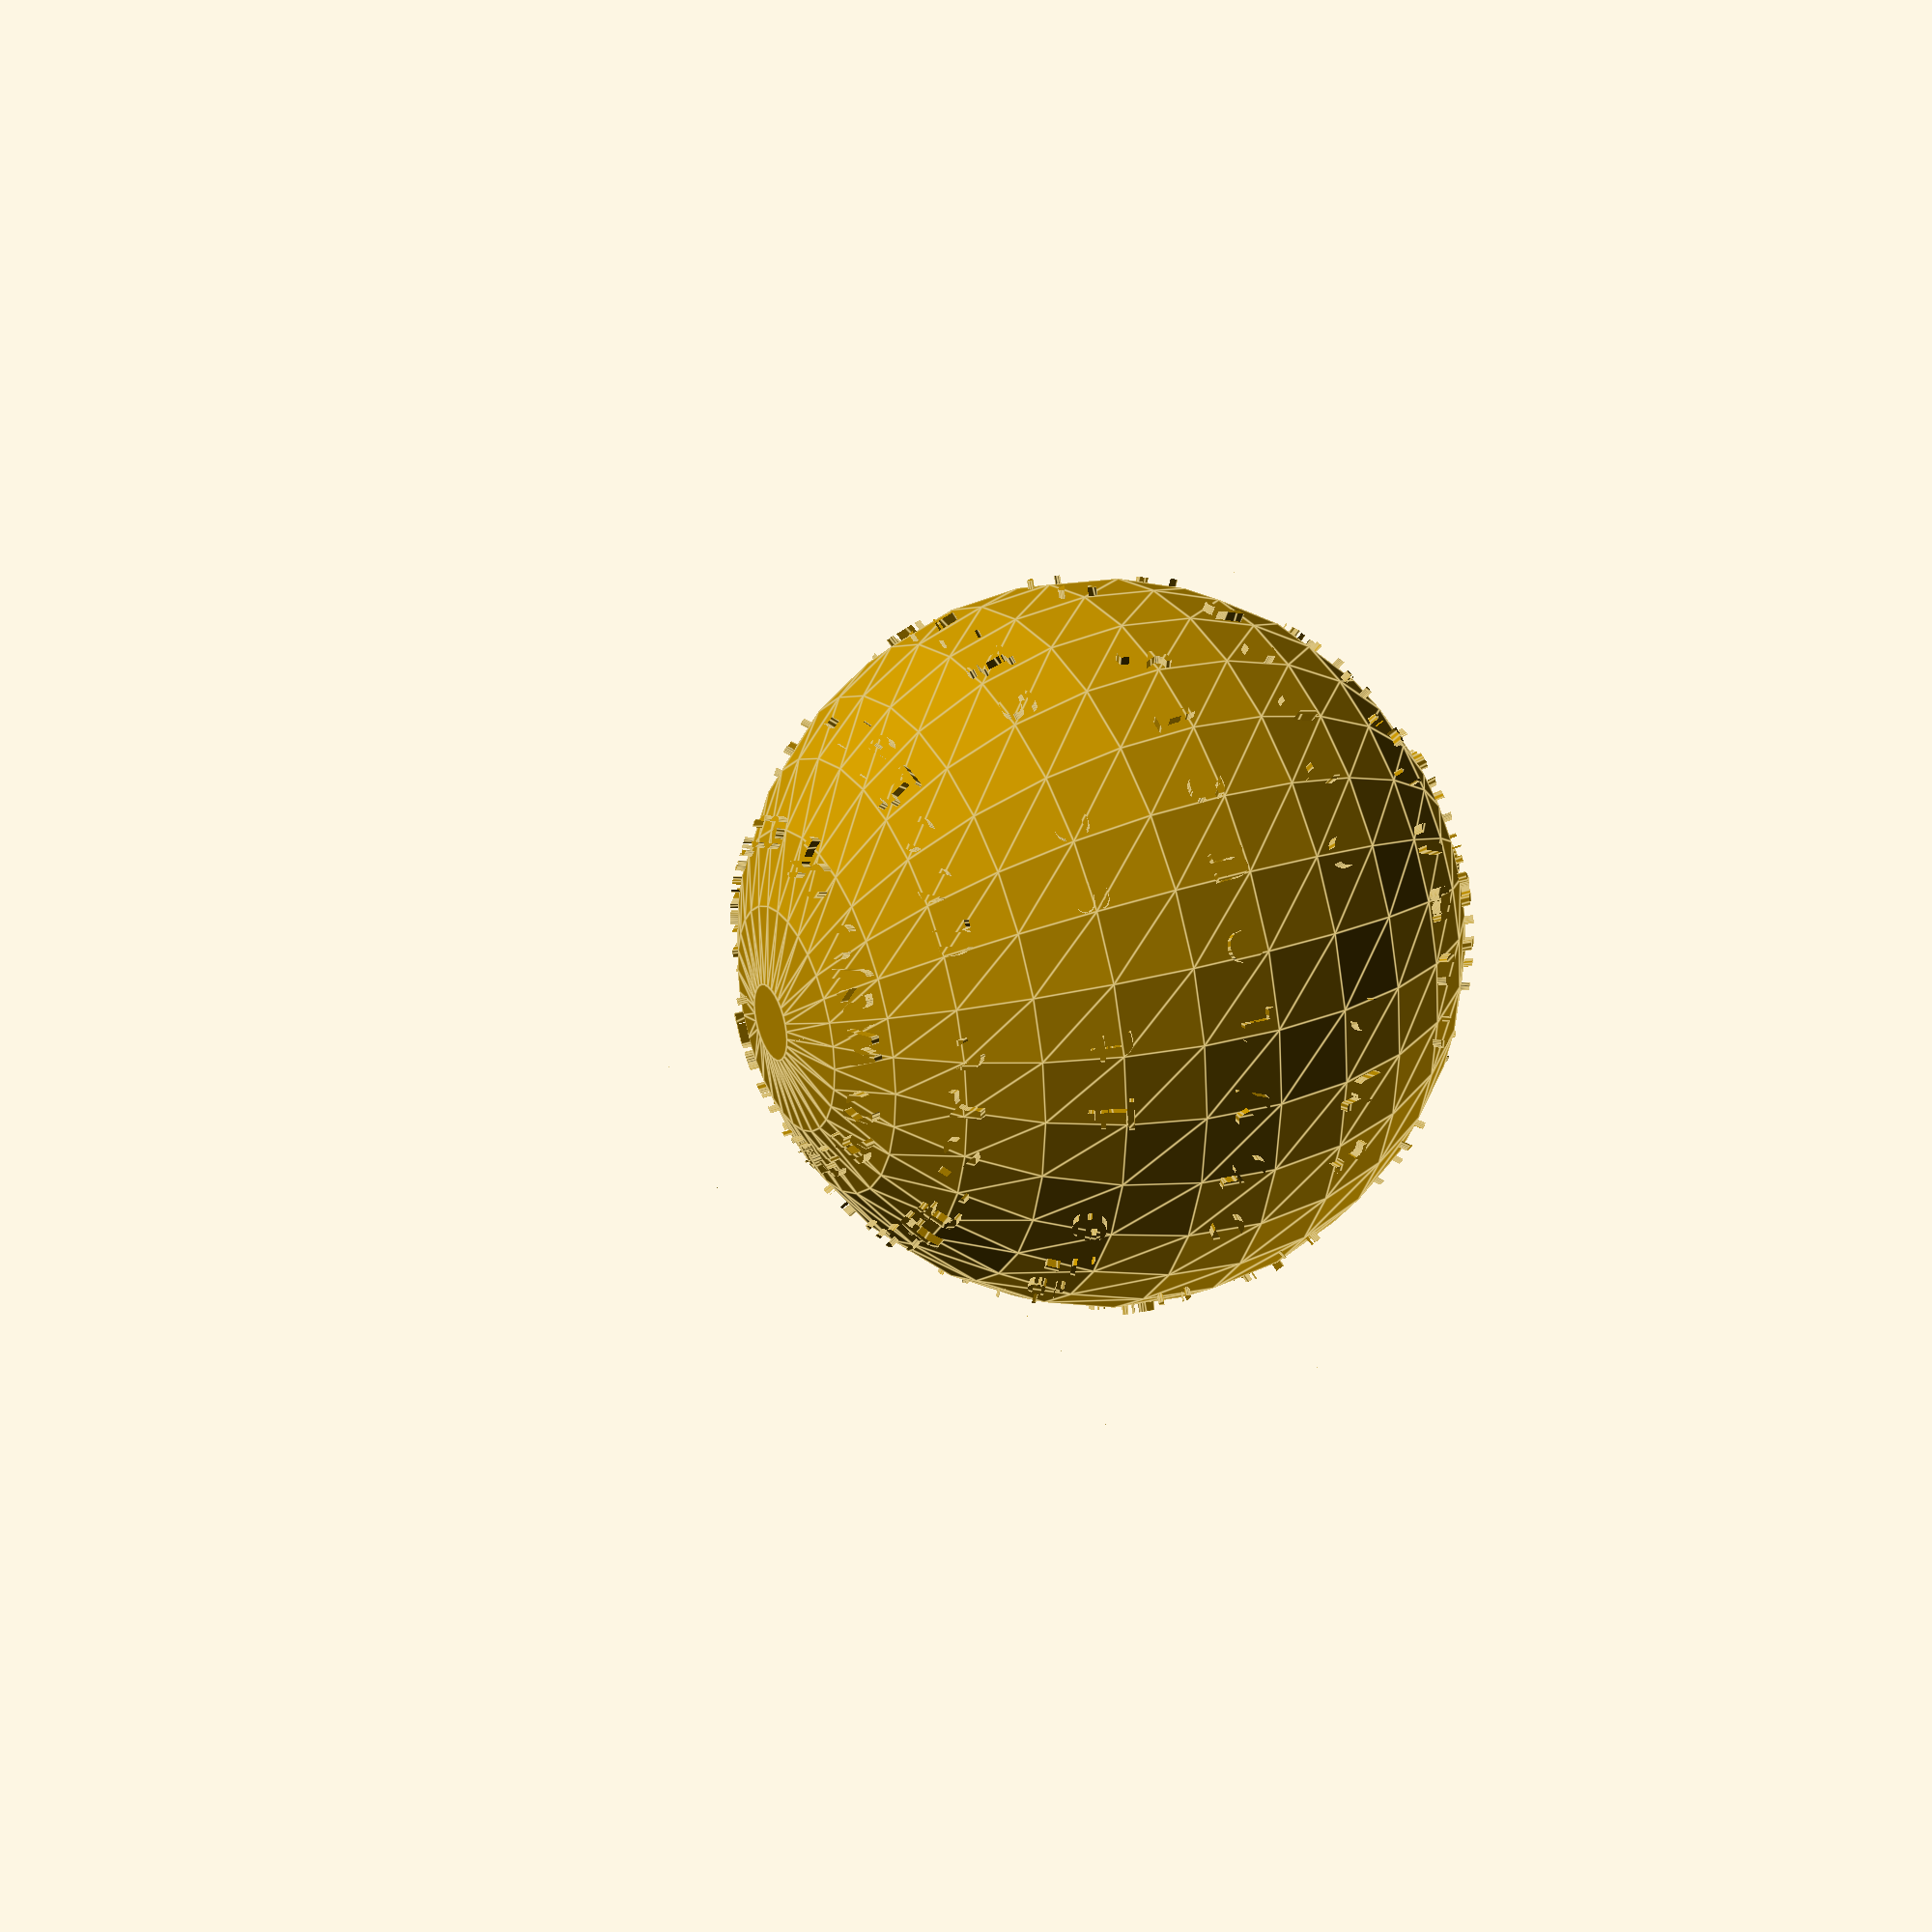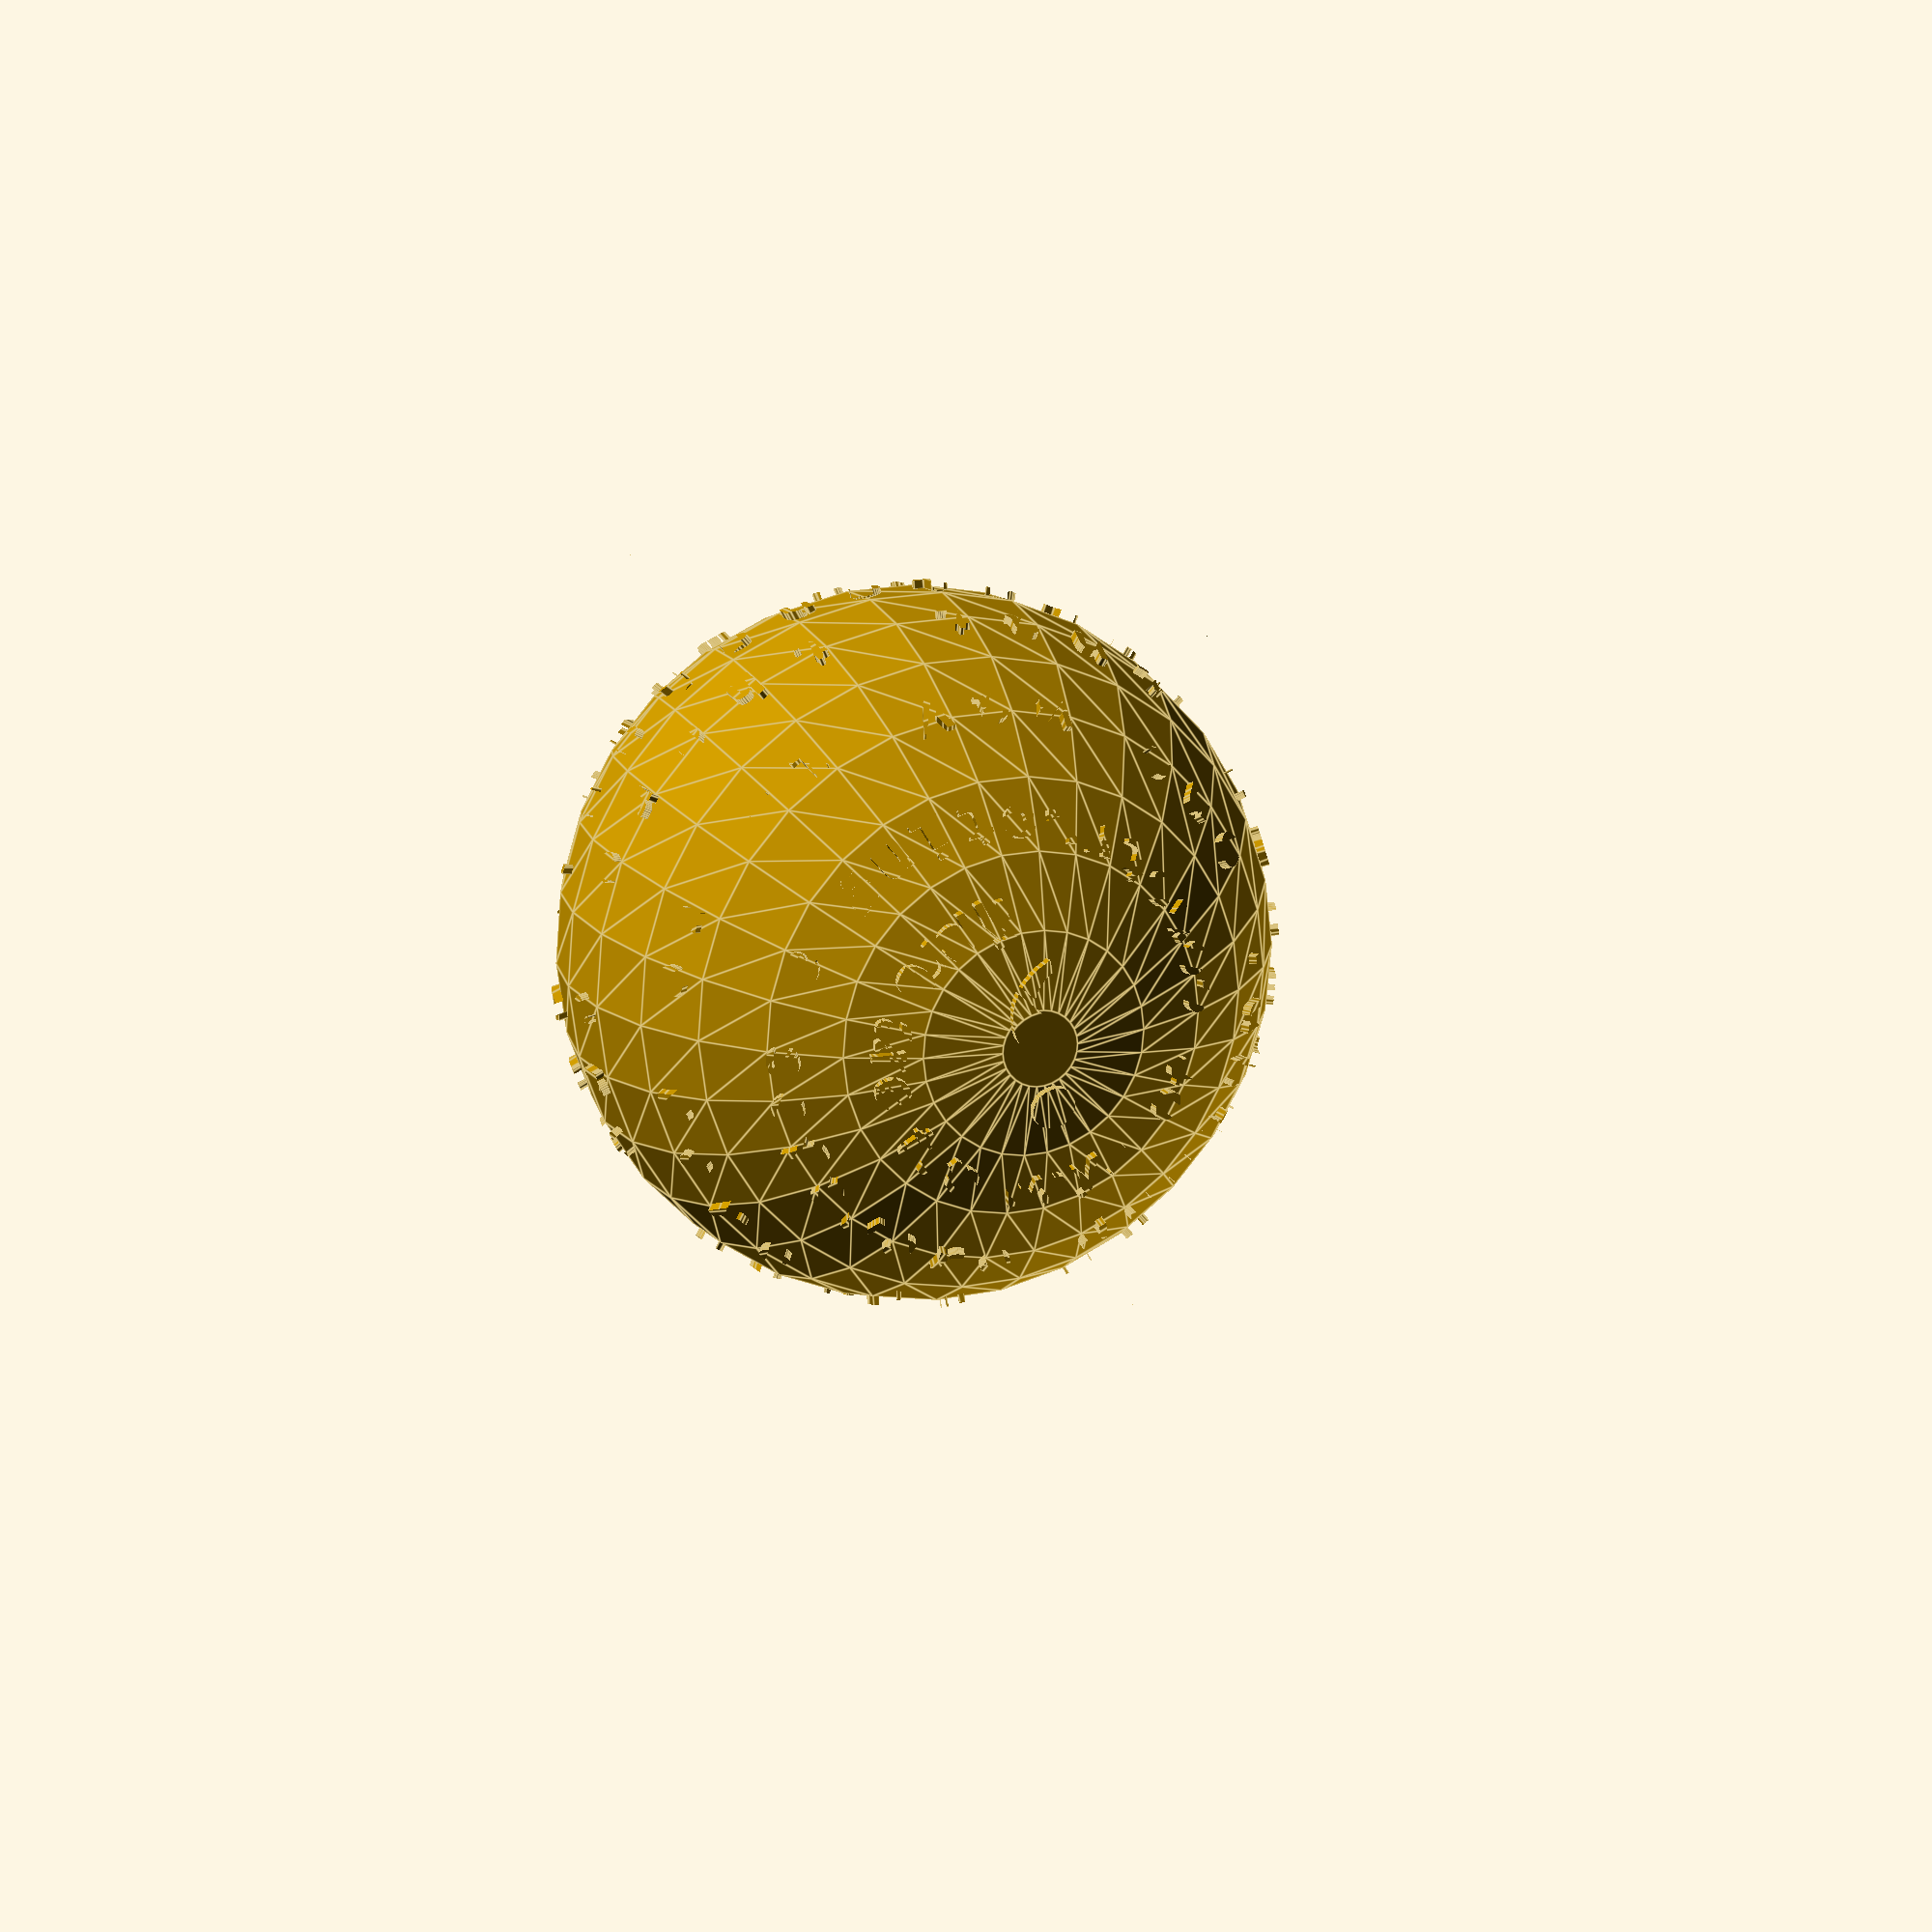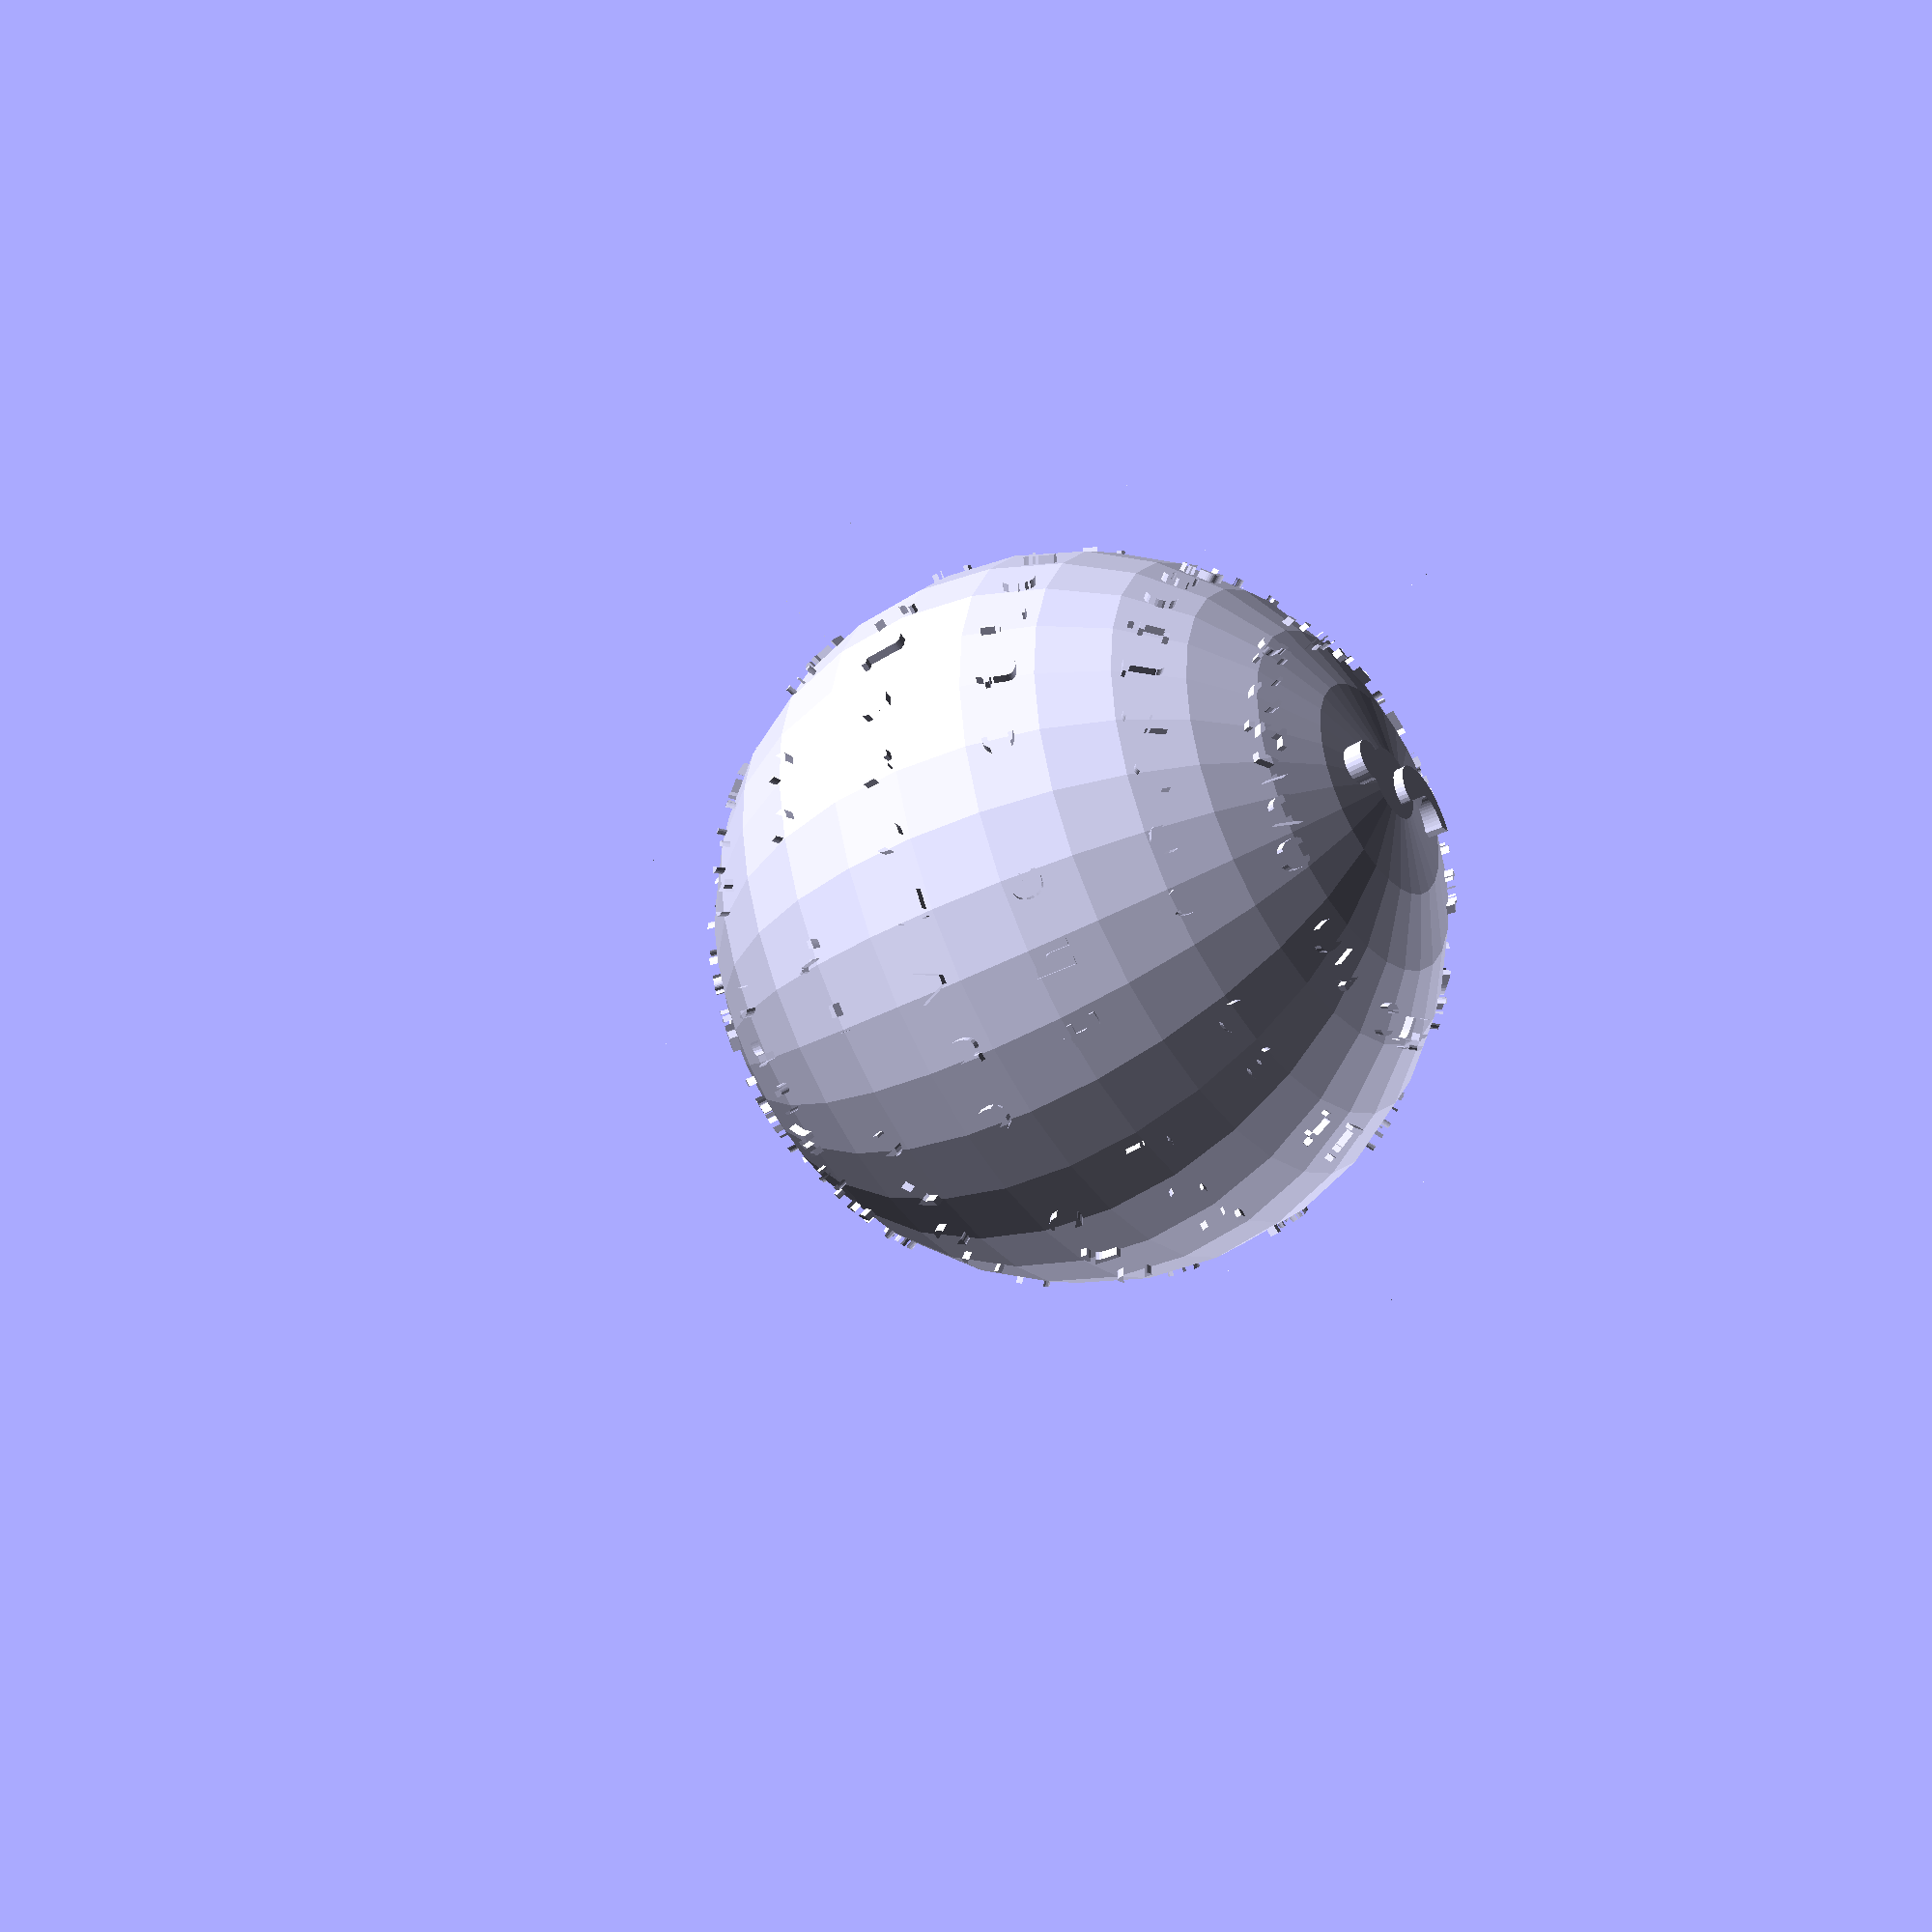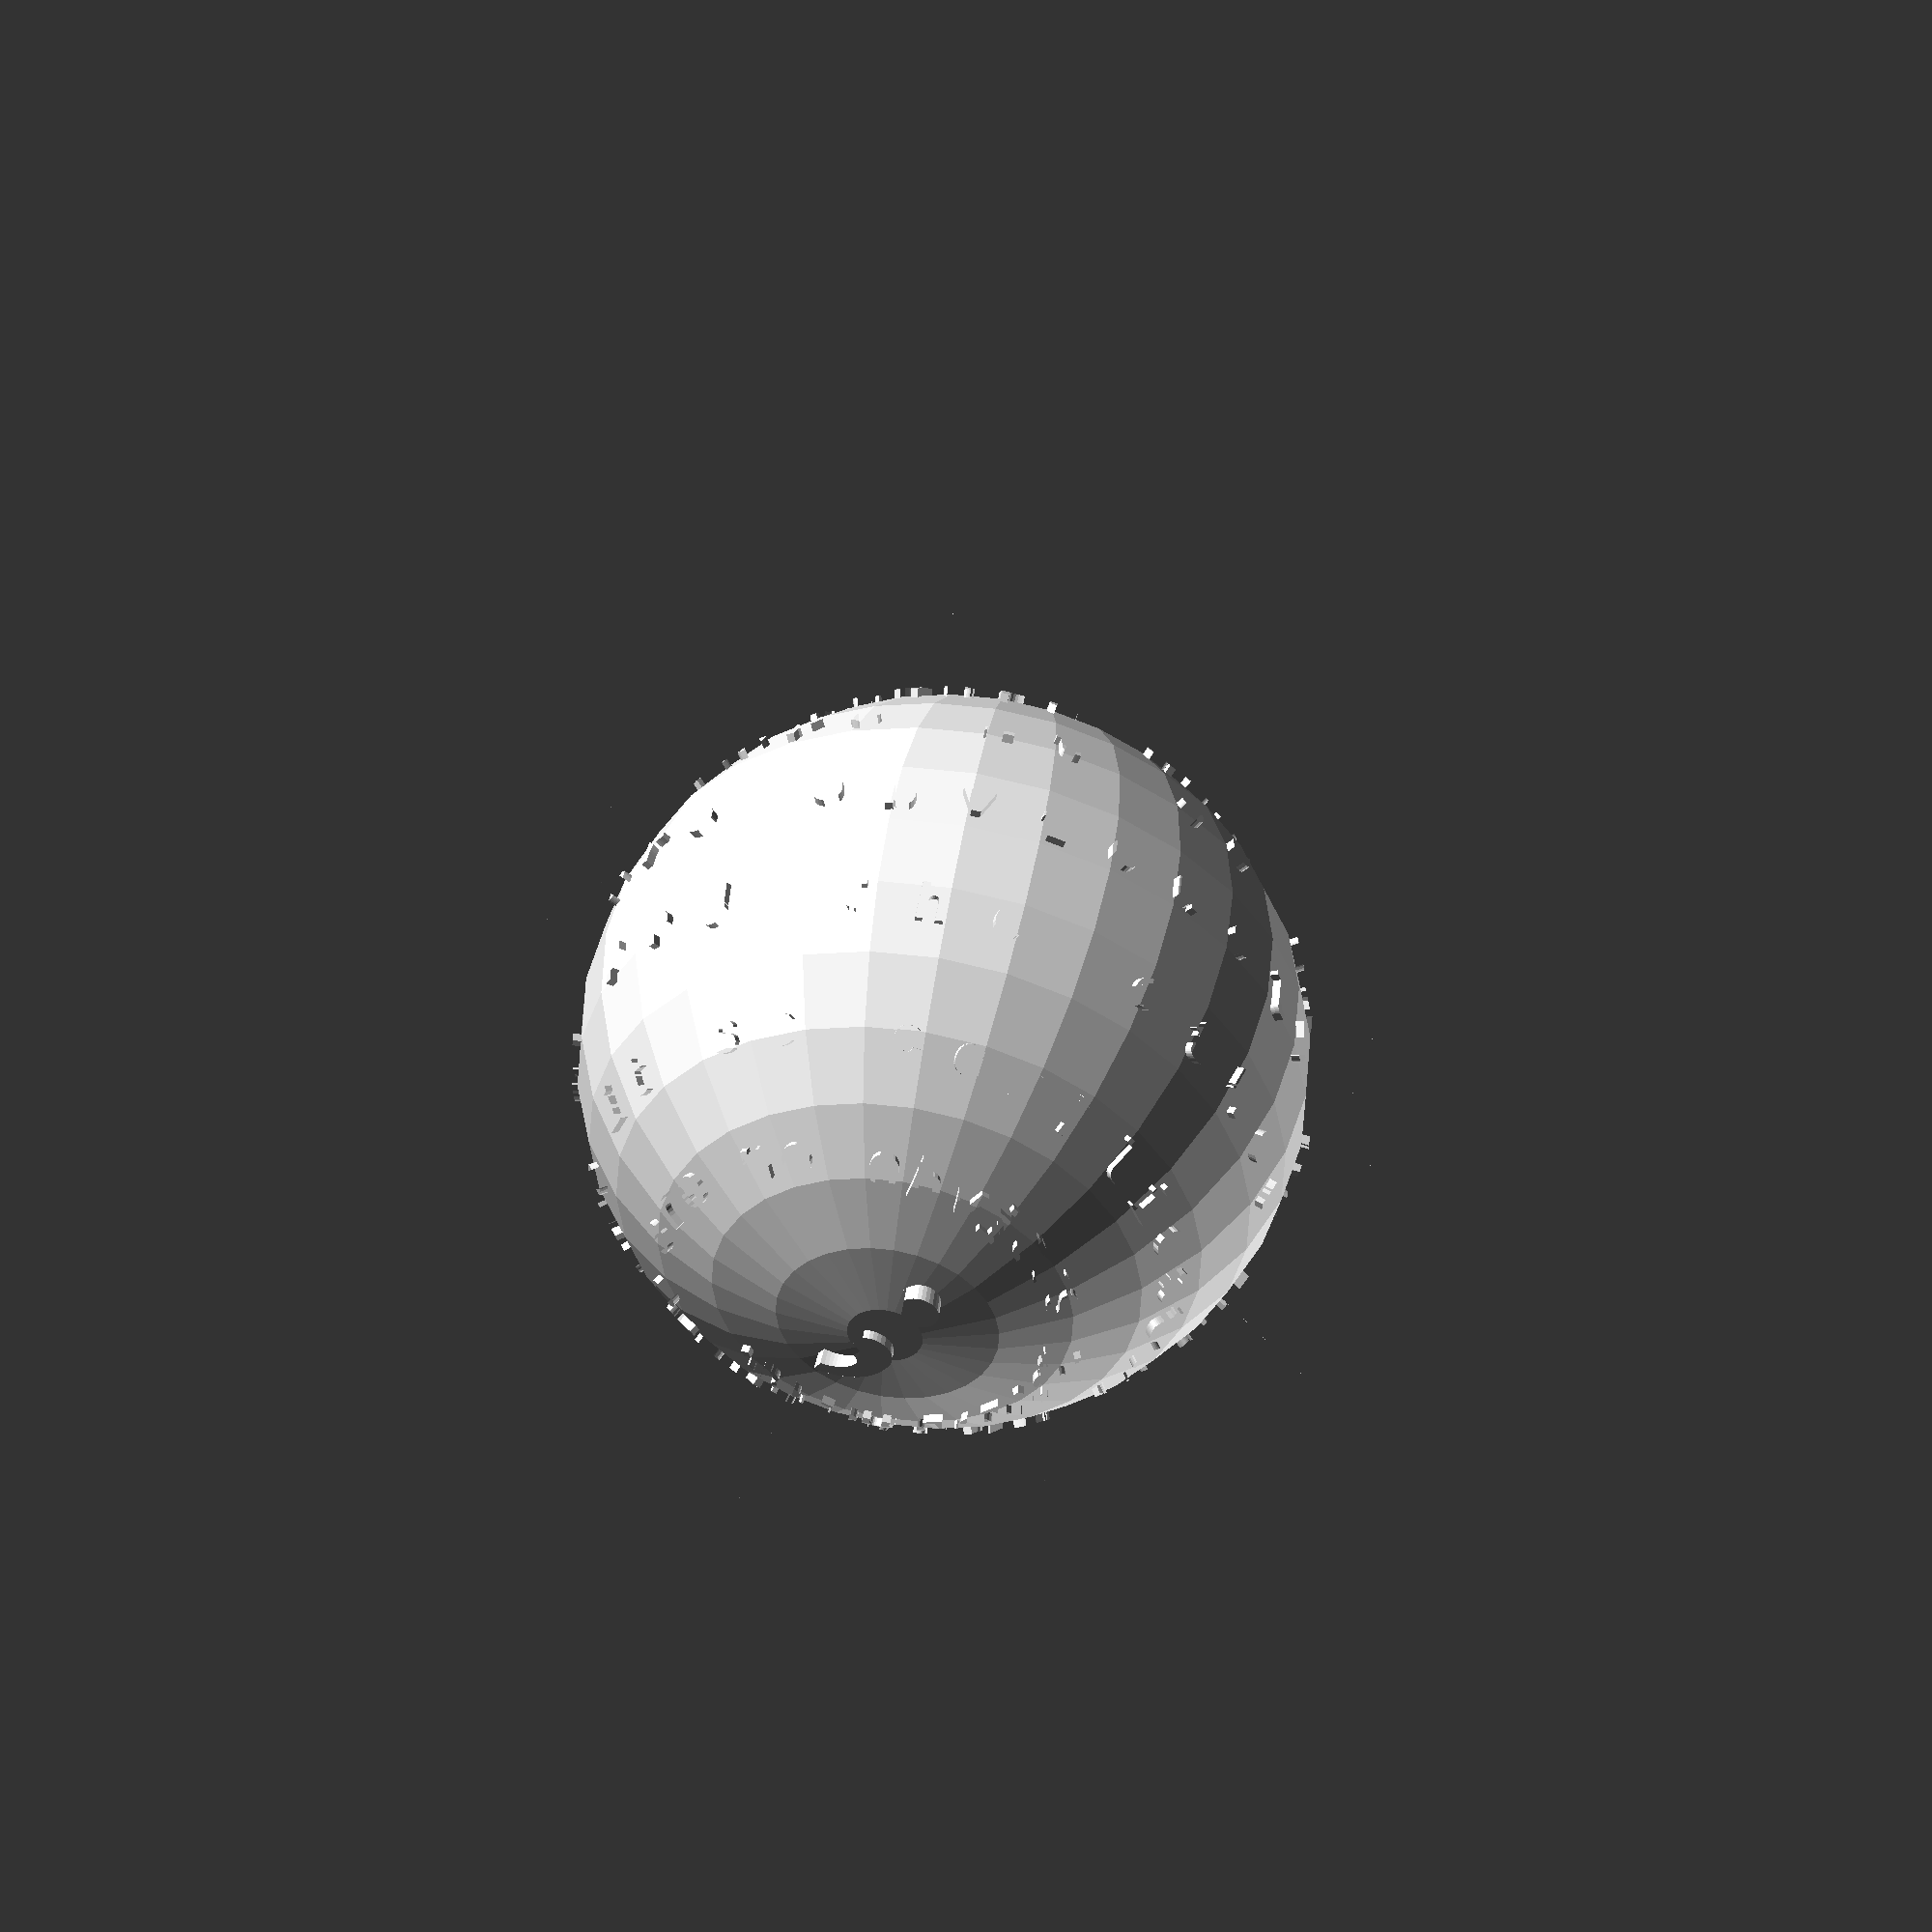
<openscad>
text = "There are two ways of constructing a software design. One way is to make it so simple that there are obviously no deficiencies. And the other way is to make it so complicated that there are no obvious deficiencies.";
symbol = ";";
diameter = 87.5; 

///////////////////
// Turtle Graphics
//

// Creates a vector containing the current point [x, y] and the angle of the turtle.
// Parameters:
//     x - the x coordinate of the turtle.
//     y - the y coordinate of the turtle.
//     angle - the angle of the turtle.
// Return:
//     the turtle vector [[x, y], angle].
function turtle(x, y, angle) = [[x, y], angle];

// Moves the turtle forward the specified distanc
// Parameters:
//     turtle - the turtle vector [[x, y], angle].
// Return:
//     the new turtle vector after forwarding
function forward(turtle, length) = 
    turtle(
        turtle[0][0] + length * cos(turtle[1]), 
        turtle[0][1] + length * sin(turtle[1]), 
        turtle[1]
    );
    

// Returns a new turtle vector with the given point.
// Parameters:
//     turtle - the turtle vector [[x, y], angle].
//     point - the new point of the turtle.
// Return:
//     the new turtle vector
function set_point(turtle, point) = [point, turtle[1]];

// Returns a new turtle vector with the given angle.
// Parameters:
//     turtle - the turtle vector [[x, y], angle].
//     angle - the angle of the turtle.
// Return:
//     the new turtle vector
function set_angle(turtle, angle) = [turtle[0], angle];

// Turns the turtle the specified number of degrees.
// Parameters:
//     turtle - the turtle vector [[x, y], angle].
//     angle - number of degrees.
// Return:
//     the new turtle vector
function turn(turtle, angle) = [turtle[0], turtle[1] + angle];

// Draw a character of the spin_characters.
// Parameters: 
//     turtle - the turtle vector [[x, y], angle].
//     ch - the character to be draw.
//     max_length - the max_length of the spin_characters.
//     min_length - min_length of the spin_characters.
//     n - the n-th character.
module draw_a_character(turtle, ch, max_length, min_length, n) {
    angle = 12;
	step = 0.05;
	
	characters_per_circle = 30;
	top_layers = 2;
	total_characters = (max_length - min_length) / step;
	circles = total_characters / characters_per_circle;
	z_angle_per_circle = 90 / (circles + top_layers);
	z_angle_per_ch = z_angle_per_circle / characters_per_circle;
	stand_up_angle = 90 / total_characters;
	
	translate([turtle[0][0], turtle[0][1], sin(90 - z_angle_per_circle * top_layers - z_angle_per_ch * n)  * max_length / 2 * 10])  
		rotate([stand_up_angle * n, 0, turtle[1]]) 
			 linear_extrude(20) 
				text(ch, valign = "center", halign = "center", size = 5, font = "Courier New:style=Bold");
}

// Moves the turtle spirally. The turtle forwards the 'length' distance, turns 'angle' degrees, minus the length with 'step' and then continue next spiral.
// Parameters: 
//     turtle - the turtle vector [[x, y], angle].
//     length - the current length.
//     max_length - the maxmimu length when spinning out
//     min_length - the minmimu length when spinning in
//     text - the text to be spined.
module spin_characters(turtle, length, max_length, min_length, text, index = 0, spin_out = true) {
    angle = 12;
	step = 0.05;
	
    if(spin_out && index < len(text) && length < max_length) {
		draw_a_character(turtle, text[index], max_length, min_length, index);
		
        spin_characters(
		    turn(forward(turtle, length), angle), 
			length + step, 
			max_length, 
			min_length, 
			text, 
			index + 1 
		);
		
    } else if(index < len(text) && length >= min_length + step * 7) {
		draw_a_character(turtle, text[index], max_length, min_length, index);

        spin_characters(
		    turn(forward(turtle, length), angle), 
			length - step, 
			max_length, 
			min_length, 
			text, 
			index + 1, 
			false
		);
	}
}

module spiral_characters(diameter, text, symbol) {
    inner_diameter = 30;
	
	beginning_length = inner_diameter / 10;
	
	max_length = (diameter - 2) / 10;
	min_length = beginning_length;
	
	difference() {
		union() {
			intersection() {
				sphere(diameter / 2);
				union() {
					linear_extrude(diameter) 
						text(symbol, valign = "center", halign = "center", size = inner_diameter * 1.5 / 2, font = "Times New Roman:style=Bold");
						
					translate([0, -inner_diameter / 2, 0]) 
						spin_characters(
							turtle(0, 0, 0), 
							beginning_length, 
							max_length, 
							min_length,
							text
						);
				}
			}
			sphere((diameter - 2) / 2);
			translate([0, 0, -(diameter / 2)])
				linear_extrude(diameter / 2, scale = 1 / 1.5) 
					mirror([1, 0, 0]) 
					    text(symbol, valign = "center", halign = "center", size = inner_diameter * 1.5 / 2, font = "Times New Roman:style=Bold");
		}
		sphere((diameter - 2) / 2 - 2);
	}
}

spiral_characters(diameter, text, symbol);


    

</openscad>
<views>
elev=331.3 azim=59.4 roll=63.4 proj=p view=edges
elev=342.5 azim=167.0 roll=340.0 proj=p view=edges
elev=224.5 azim=290.7 roll=58.5 proj=o view=solid
elev=130.6 azim=146.7 roll=350.7 proj=o view=wireframe
</views>
